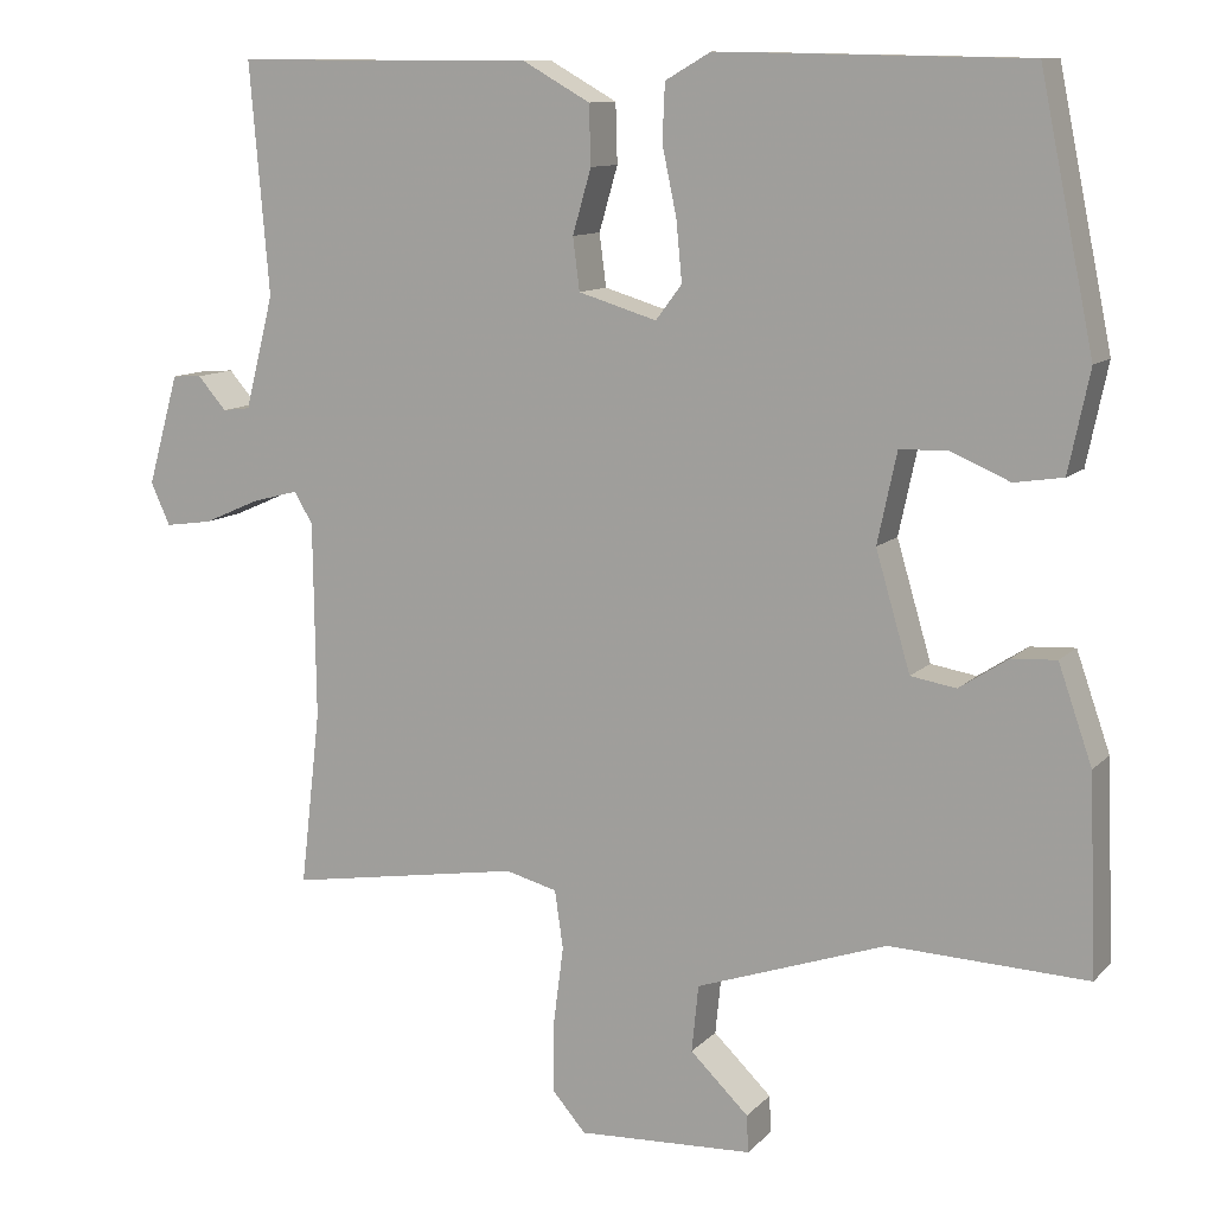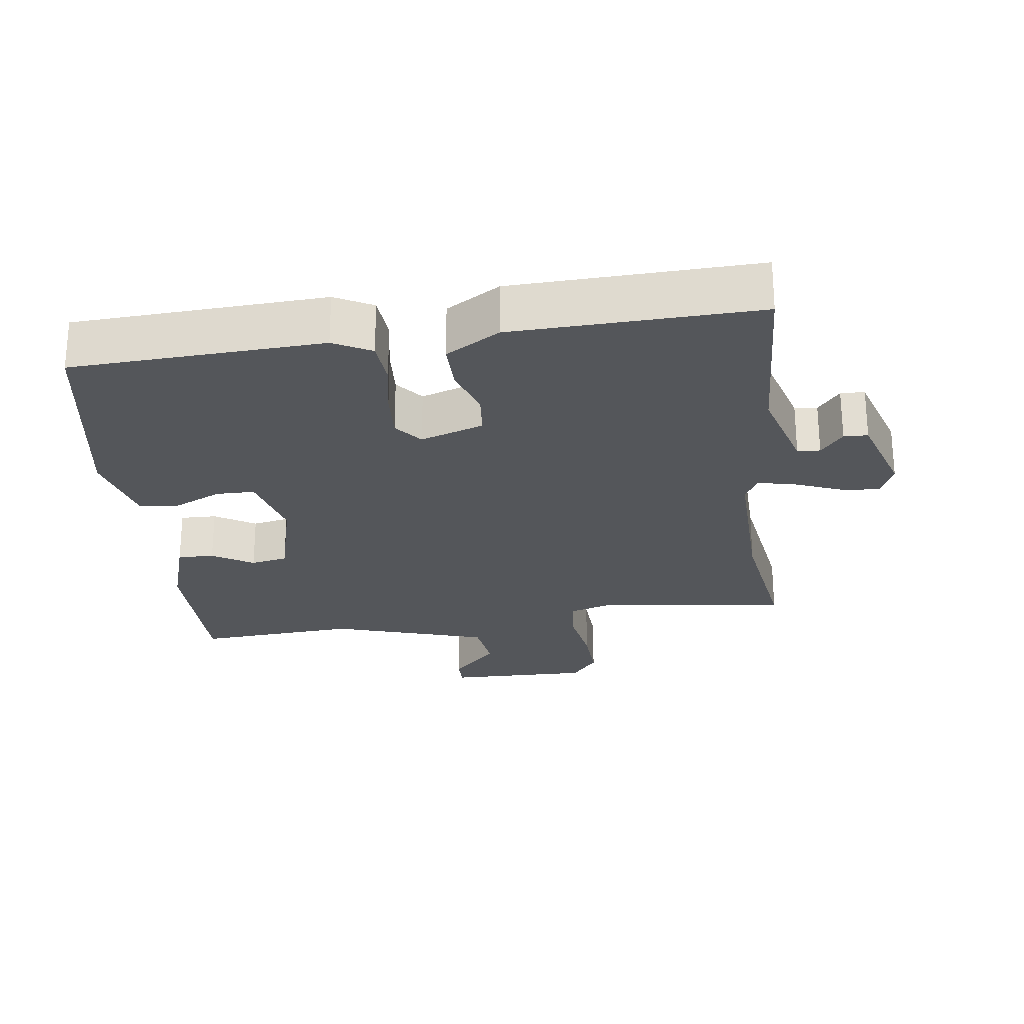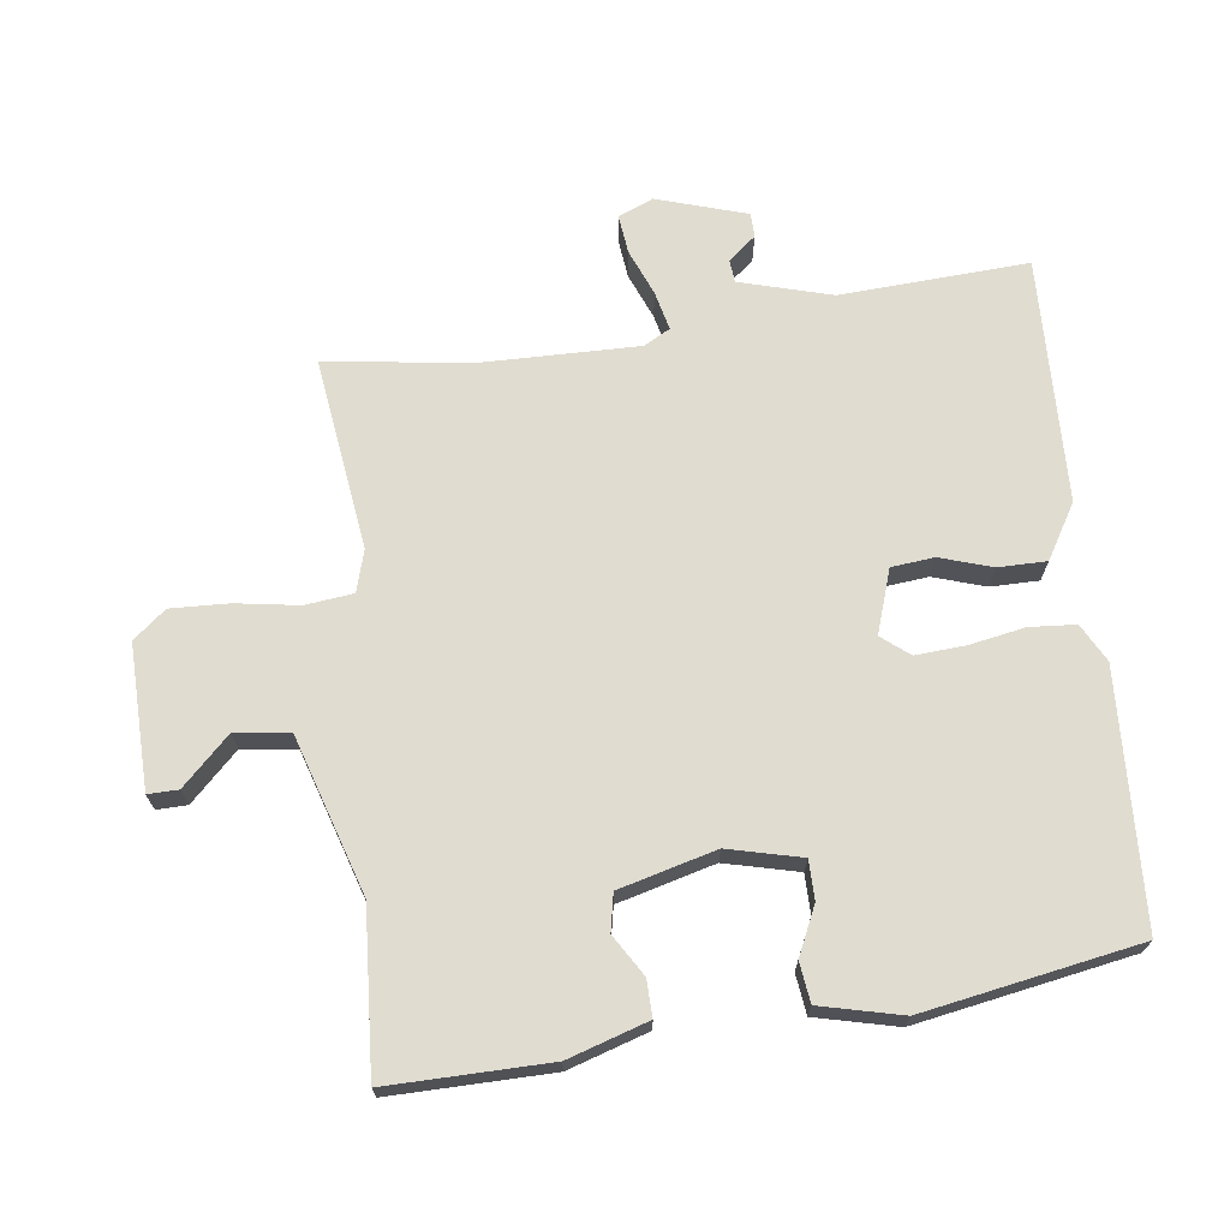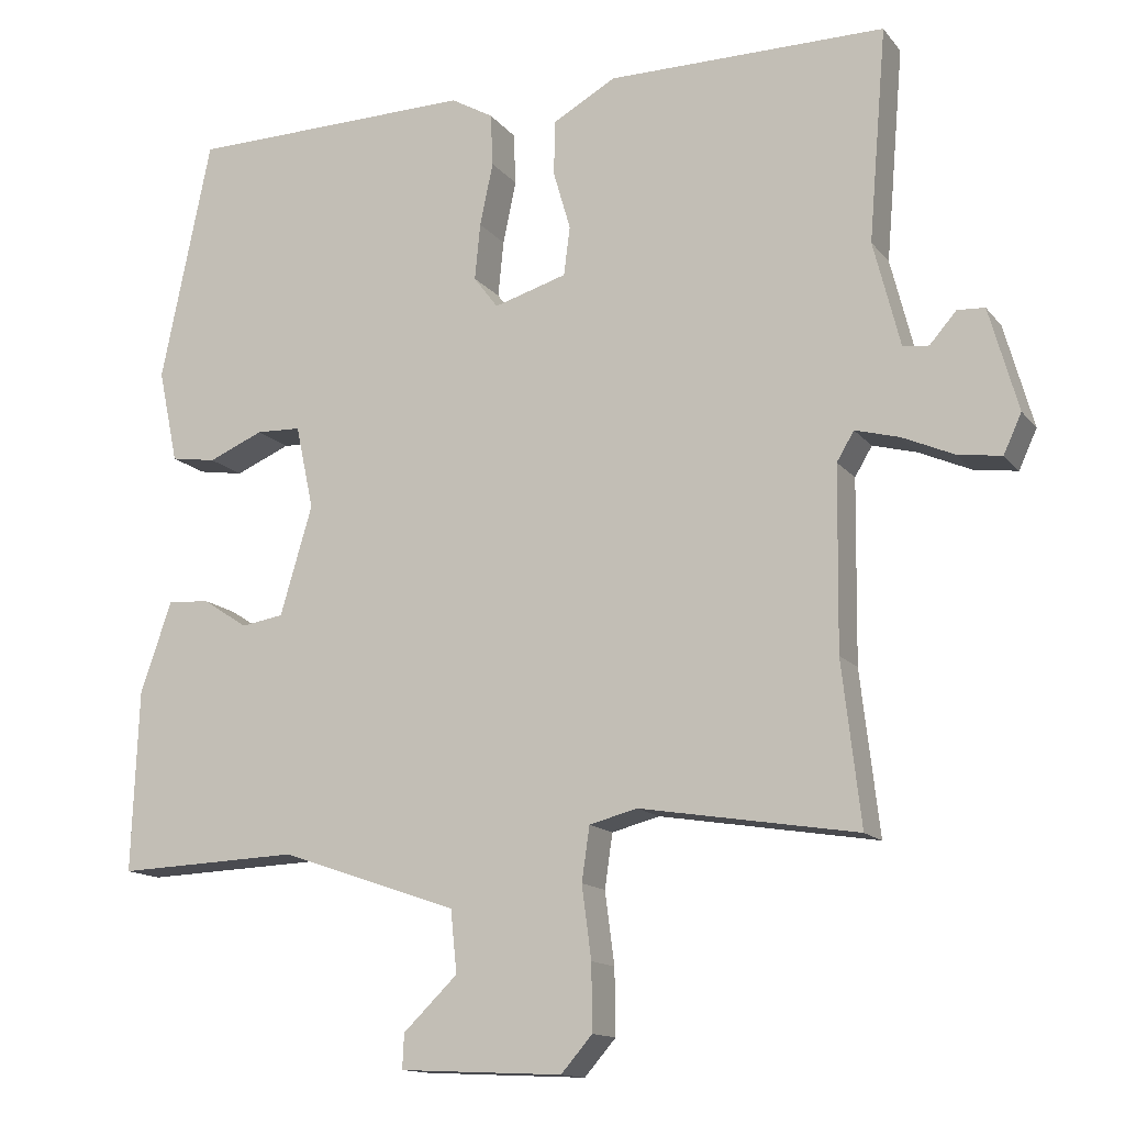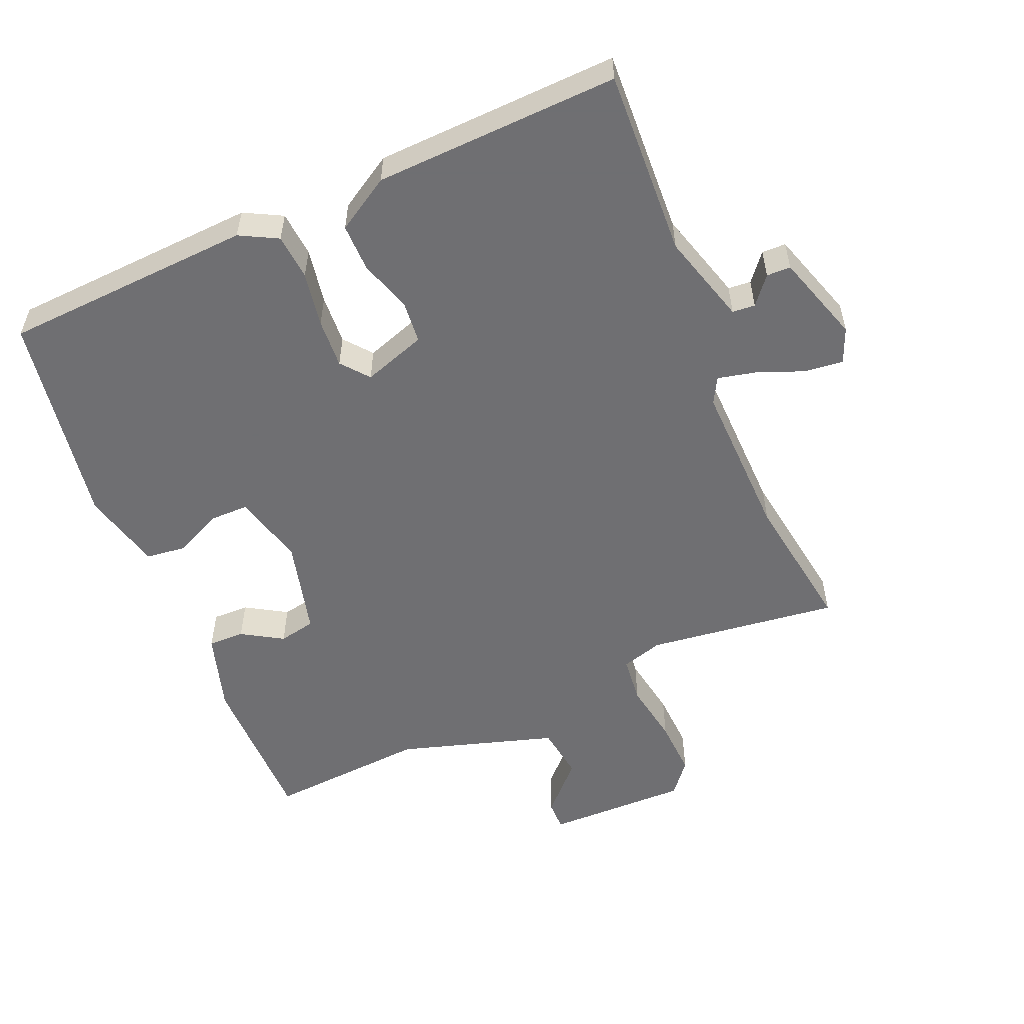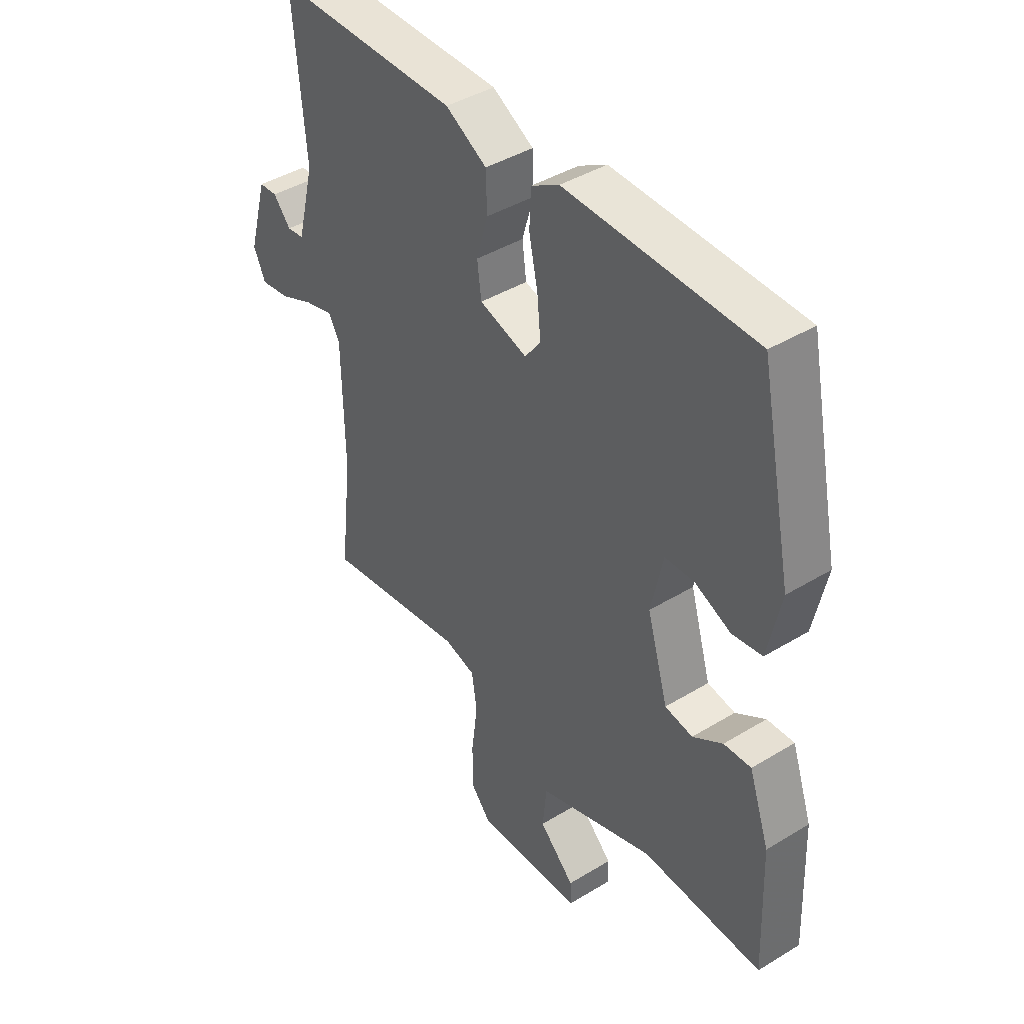
<metadata>
{"format":"obj","ext":"obj","renderer":"f3d","projection":"perspective","resolution":1024,"background":"white","views":[{"elev":10.8,"azim":-155.1,"up":"+Z"},{"elev":-25.3,"azim":9.4,"up":"+Y"},{"elev":69.5,"azim":-95.7,"up":"+Y"},{"elev":-13.8,"azim":23.9,"up":"+Z"},{"elev":-54.7,"azim":25.1,"up":"+Y"},{"elev":42.0,"azim":-126.2,"up":"+Z"}]}
</metadata>
<code>
v 0.553 0.07 0.469
v 0.53 0.07 0.197
v 0.564 0.07 0.063
v 0.597 0.07 0.059
v 0.631 0.07 0.098
v 0.666 0.07 0.096
v 0.703 0.07 -0.035
v 0.68 0.07 -0.085
v 0.624 0.07 -0.077
v 0.558 0.07 -0.048
v 0.502 0.07 -0.033
v 0.48 0.07 -0.07
v 0.477 0.07 -0.302
v 0.501 0.07 -0.509
v 0.223 0.07 -0.464
v 0.162 0.07 -0.48
v 0.152 0.07 -0.549
v 0.164 0.07 -0.641
v 0.165 0.07 -0.725
v 0.125 0.07 -0.771
v -0.083 0.07 -0.761
v -0.081 0.07 -0.717
v -0.012 0.07 -0.65
v -0.02 0.07 -0.571
v -0.246 0.07 -0.493
v -0.48 0.07 -0.502
v -0.471 0.07 -0.269
v -0.431 0.07 -0.154
v -0.378 0.07 -0.157
v -0.32 0.07 -0.195
v -0.266 0.07 -0.186
v -0.225 0.07 -0.047
v -0.248 0.07 0.06
v -0.305 0.07 0.062
v -0.375 0.07 0.032
v -0.433 0.07 0.041
v -0.458 0.07 0.16
v -0.394 0.07 0.471
v -0.028 0.07 0.478
v 0.026 0.07 0.447
v 0.029 0.07 0.38
v 0.012 0.07 0.3
v 0.005 0.07 0.228
v 0.036 0.07 0.187
v 0.129 0.07 0.215
v 0.137 0.07 0.277
v 0.115 0.07 0.353
v 0.117 0.07 0.423
v 0.197 0.07 0.468
v 0.553 0 0.469
v 0.53 0 0.197
v 0.564 0 0.063
v 0.597 0 0.059
v 0.631 0 0.098
v 0.666 0 0.096
v 0.703 0 -0.035
v 0.68 0 -0.085
v 0.624 0 -0.077
v 0.558 0 -0.048
v 0.502 0 -0.033
v 0.48 0 -0.07
v 0.477 0 -0.302
v 0.501 0 -0.509
v 0.223 0 -0.464
v 0.162 0 -0.48
v 0.152 0 -0.549
v 0.164 0 -0.641
v 0.165 0 -0.725
v 0.125 0 -0.771
v -0.083 0 -0.761
v -0.081 0 -0.717
v -0.012 0 -0.65
v -0.02 0 -0.571
v -0.246 0 -0.493
v -0.48 0 -0.502
v -0.471 0 -0.269
v -0.431 0 -0.154
v -0.378 0 -0.157
v -0.32 0 -0.195
v -0.266 0 -0.186
v -0.225 0 -0.047
v -0.248 0 0.06
v -0.305 0 0.062
v -0.375 0 0.032
v -0.433 0 0.041
v -0.458 0 0.16
v -0.394 0 0.471
v -0.028 0 0.478
v 0.026 0 0.447
v 0.029 0 0.38
v 0.012 0 0.3
v 0.005 0 0.228
v 0.036 0 0.187
v 0.129 0 0.215
v 0.137 0 0.277
v 0.115 0 0.353
v 0.117 0 0.423
v 0.197 0 0.468
f 49 1 2
f 48 49 2
f 47 48 2
f 46 47 2
f 45 46 2 3
f 44 45 3
f 40 41 42
f 39 40 42
f 38 39 42
f 37 38 42
f 36 37 42
f 35 36 42
f 34 35 42
f 33 34 42 43
f 32 33 43 44
f 28 29 30
f 27 28 30
f 26 27 30
f 25 26 30
f 24 25 30 31
f 21 22 23
f 20 21 23
f 19 20 23
f 18 19 23
f 17 18 23
f 16 17 23 24
f 13 14 15
f 12 13 15 16
f 31 32 44
f 24 31 44
f 16 24 44
f 12 16 44
f 11 12 44
f 8 9 10
f 7 8 10
f 6 7 10
f 5 6 10
f 4 5 10
f 11 44 3
f 3 4 10 11
f 51 50 98
f 51 98 97
f 51 97 96
f 51 96 95
f 52 51 95 94
f 52 94 93
f 91 90 89
f 91 89 88
f 91 88 87
f 91 87 86
f 91 86 85
f 91 85 84
f 91 84 83
f 92 91 83 82
f 93 92 82 81
f 79 78 77
f 79 77 76
f 79 76 75
f 79 75 74
f 80 79 74 73
f 72 71 70
f 72 70 69
f 72 69 68
f 72 68 67
f 72 67 66
f 73 72 66 65
f 64 63 62
f 65 64 62 61
f 93 81 80
f 93 80 73
f 93 73 65
f 93 65 61
f 93 61 60
f 59 58 57
f 59 57 56
f 59 56 55
f 59 55 54
f 59 54 53
f 52 93 60
f 60 59 53 52
f 1 50 51 2
f 2 51 52 3
f 3 52 53 4
f 4 53 54 5
f 5 54 55 6
f 6 55 56 7
f 7 56 57 8
f 8 57 58 9
f 9 58 59 10
f 10 59 60 11
f 11 60 61 12
f 12 61 62 13
f 13 62 63 14
f 14 63 64 15
f 15 64 65 16
f 16 65 66 17
f 17 66 67 18
f 18 67 68 19
f 19 68 69 20
f 20 69 70 21
f 21 70 71 22
f 22 71 72 23
f 23 72 73 24
f 24 73 74 25
f 25 74 75 26
f 26 75 76 27
f 27 76 77 28
f 28 77 78 29
f 29 78 79 30
f 30 79 80 31
f 31 80 81 32
f 32 81 82 33
f 33 82 83 34
f 34 83 84 35
f 35 84 85 36
f 36 85 86 37
f 37 86 87 38
f 38 87 88 39
f 39 88 89 40
f 40 89 90 41
f 41 90 91 42
f 42 91 92 43
f 43 92 93 44
f 44 93 94 45
f 45 94 95 46
f 46 95 96 47
f 47 96 97 48
f 48 97 98 49
f 49 98 50 1

</code>
